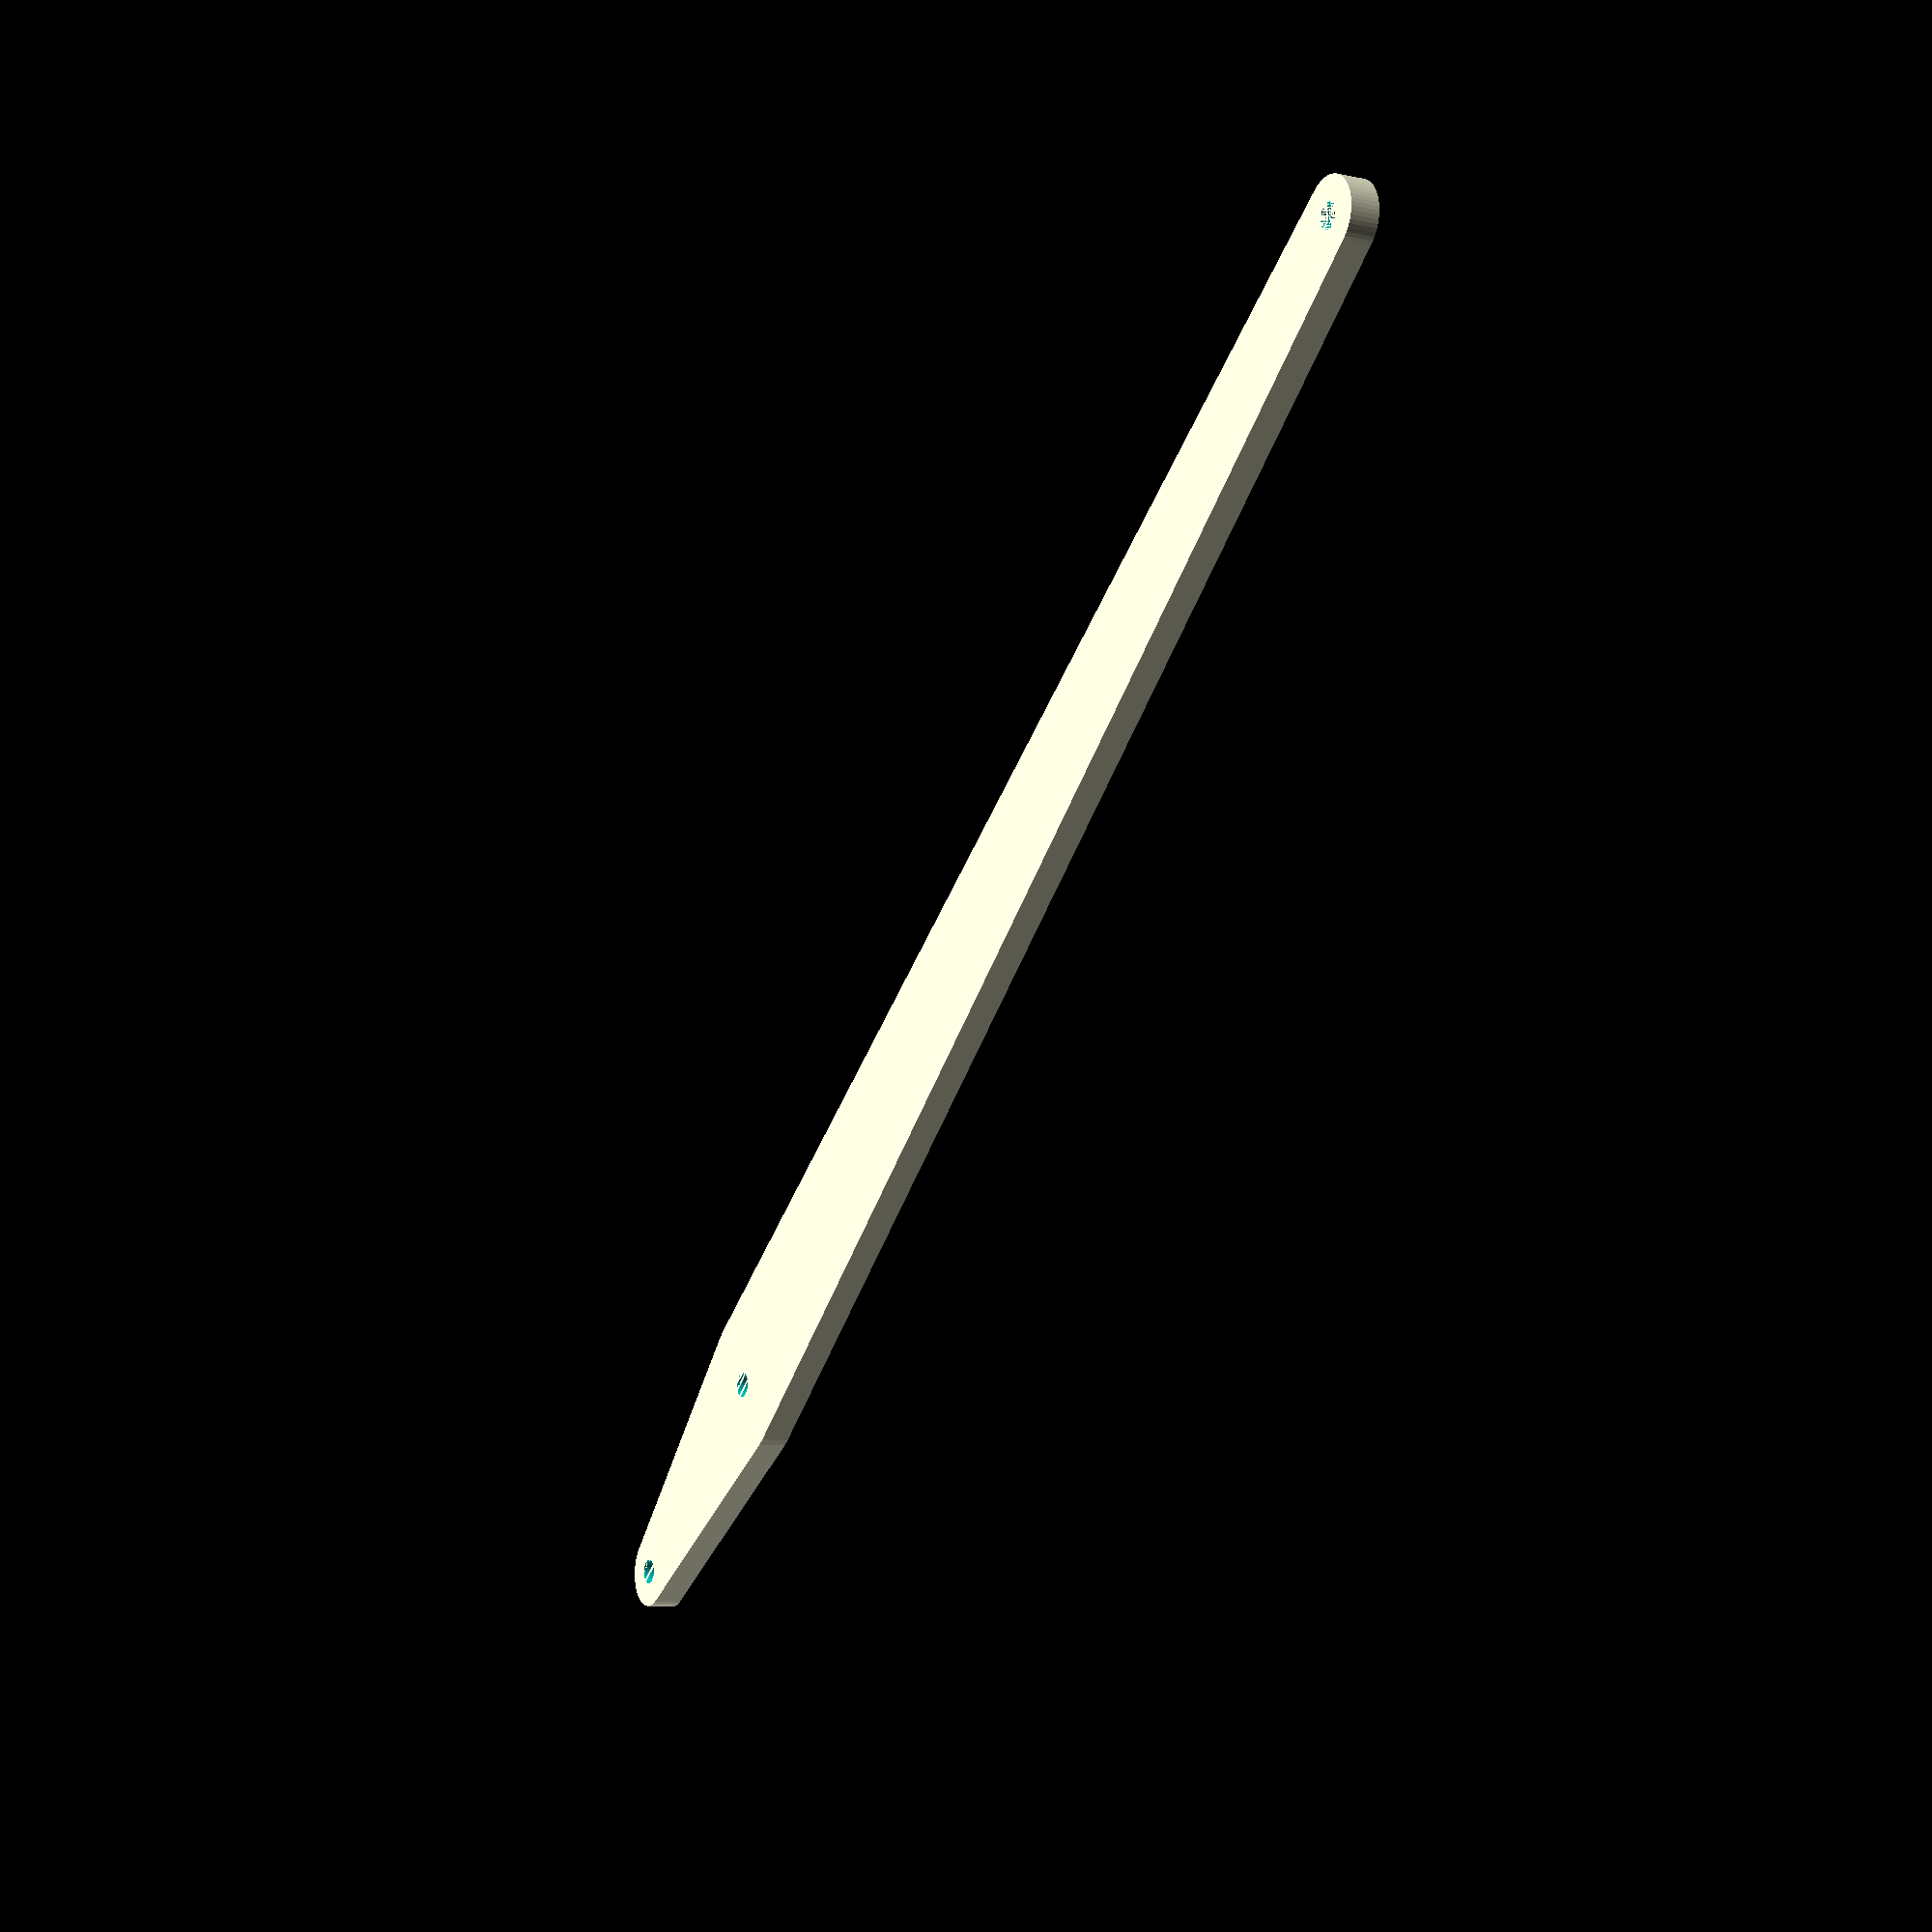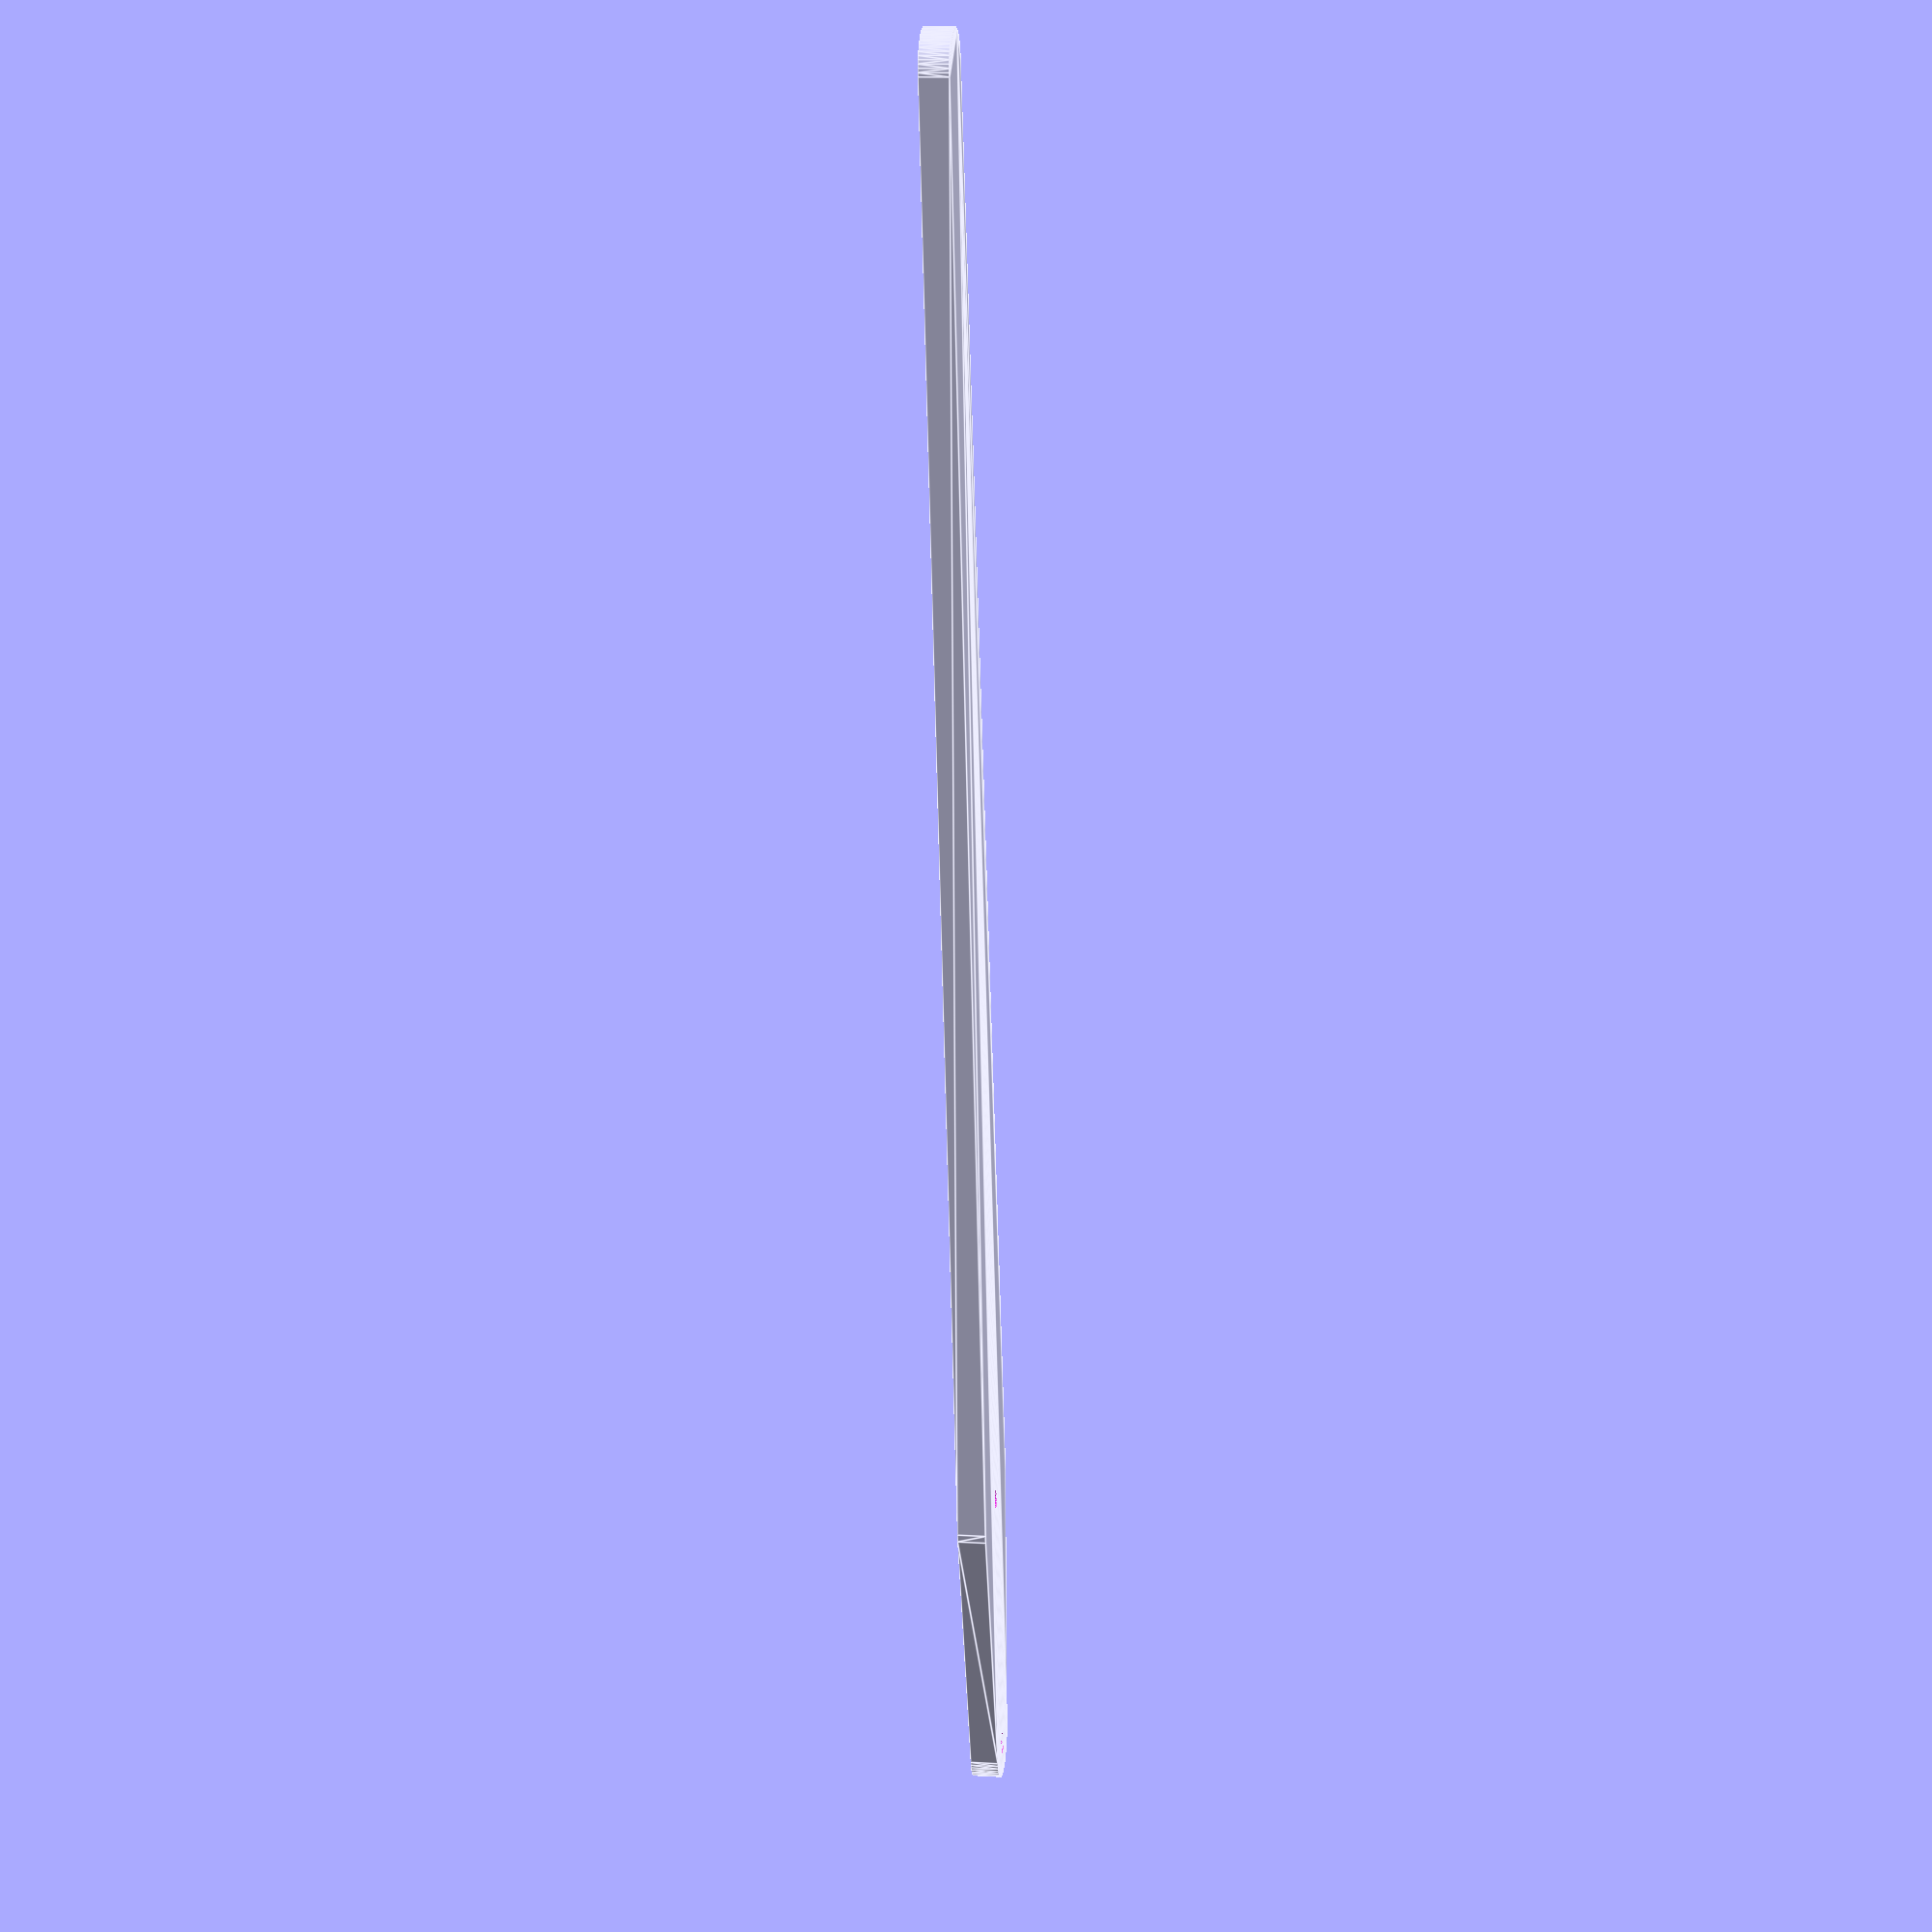
<openscad>
//general
$fn = 30;                  //convexity of general curved faces
thickness = 3.9;             //thickness of arm

//circular servo horn measurements
hornDiameter = 21;             //diameter of the circular horn

//arm specific stuff
armLength =  200;//155               //horn center to horn center distance for arm length
leverLength = 39.4;             //length of lever bit on end of arm

pivotDiameter = 10;            //diameter of pivoting end
freeTurning3mm = 3.4;          //diameter of hole for free turning motion

difference(){
   hull(){
      cylinder(d=pivotDiameter,h=thickness, $fn = 60);
      translate([0,leverLength,0])
      cylinder(d=hornDiameter,h=thickness, $fn = 60);
      translate([0,leverLength+armLength,0])
      cylinder(d=pivotDiameter, h=thickness, $fn = 60);
   }
   cylinder(d=freeTurning3mm,h=thickness);
   translate([0,leverLength,0])
   cylinder(d=freeTurning3mm,h=thickness);
   translate([0,leverLength+armLength,0])
   cylinder(d=freeTurning3mm,h=thickness);
}
</openscad>
<views>
elev=10.5 azim=51.4 roll=61.6 proj=p view=wireframe
elev=167.7 azim=168.9 roll=261.9 proj=p view=edges
</views>
